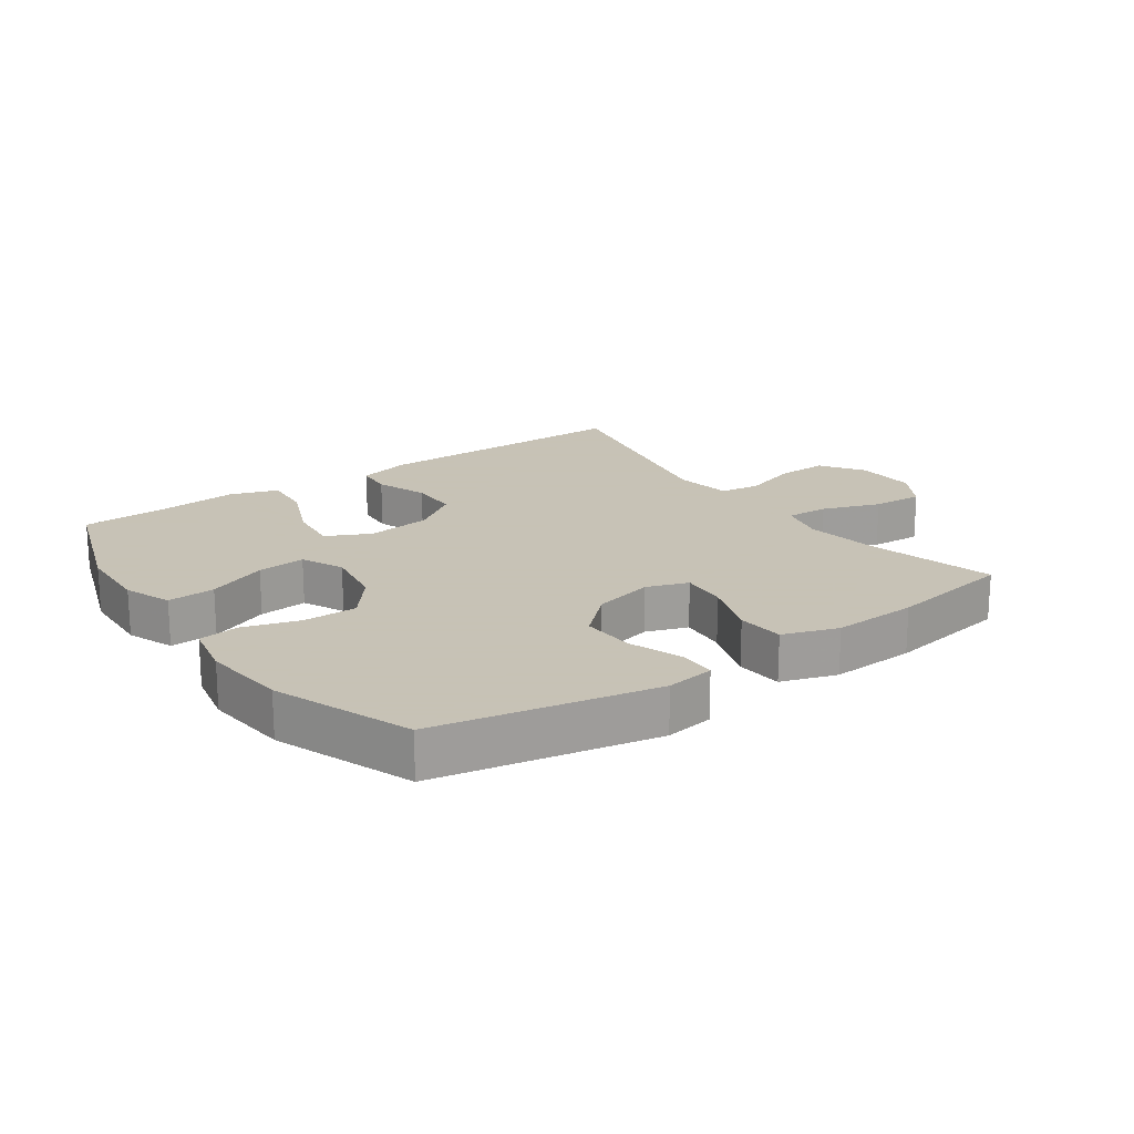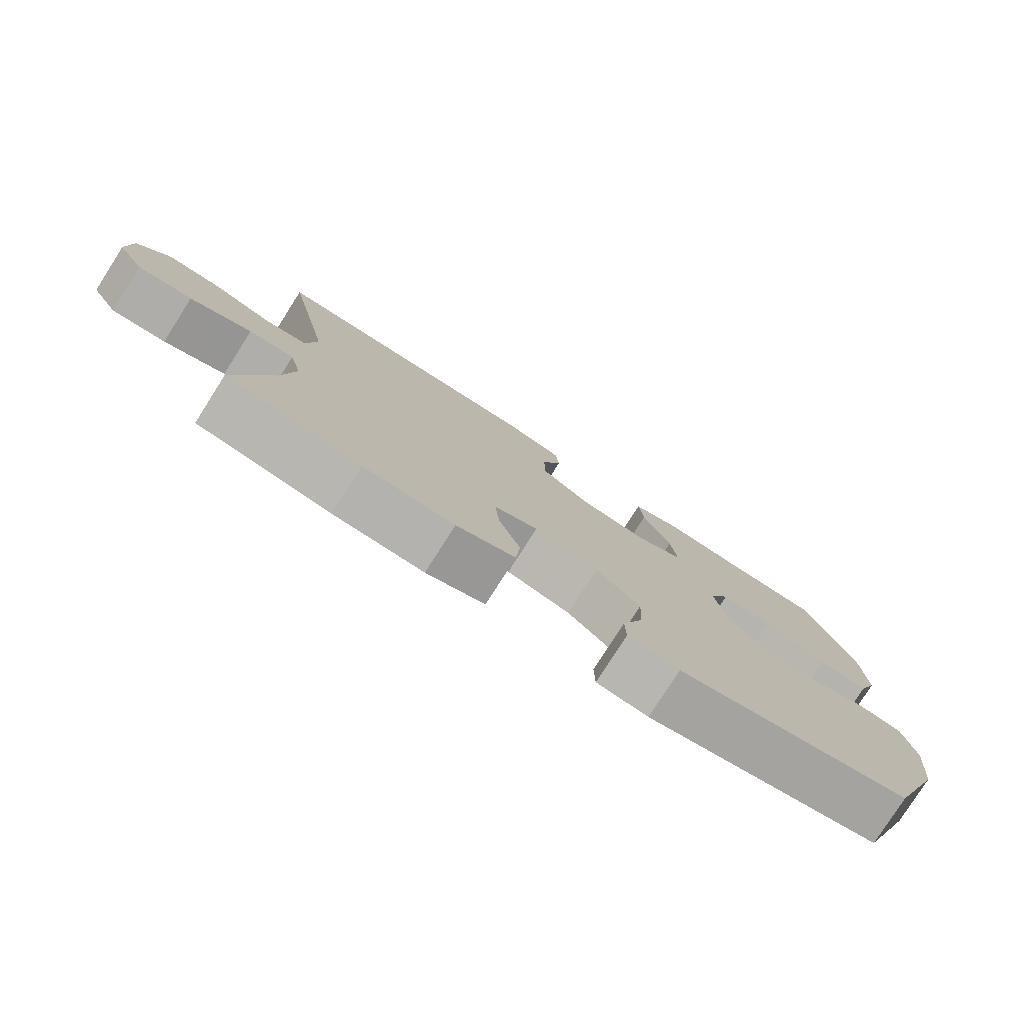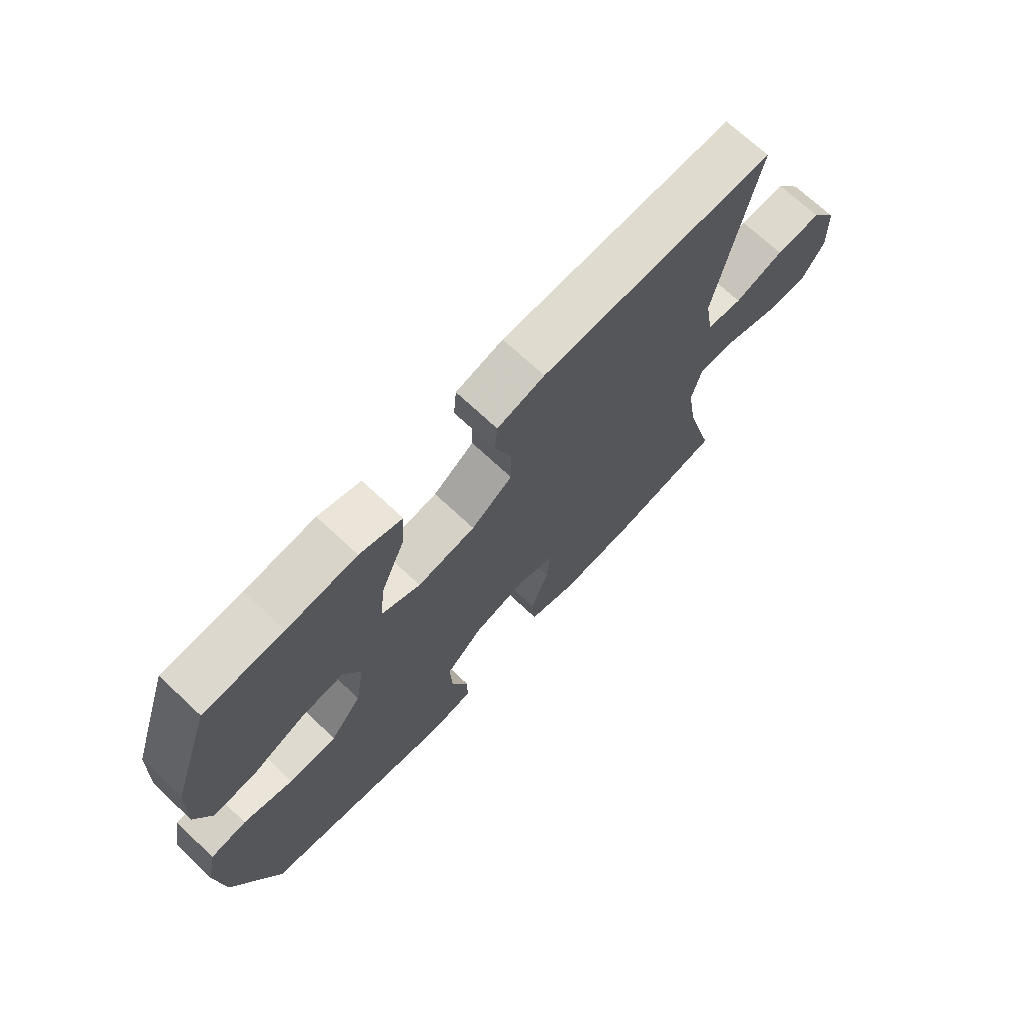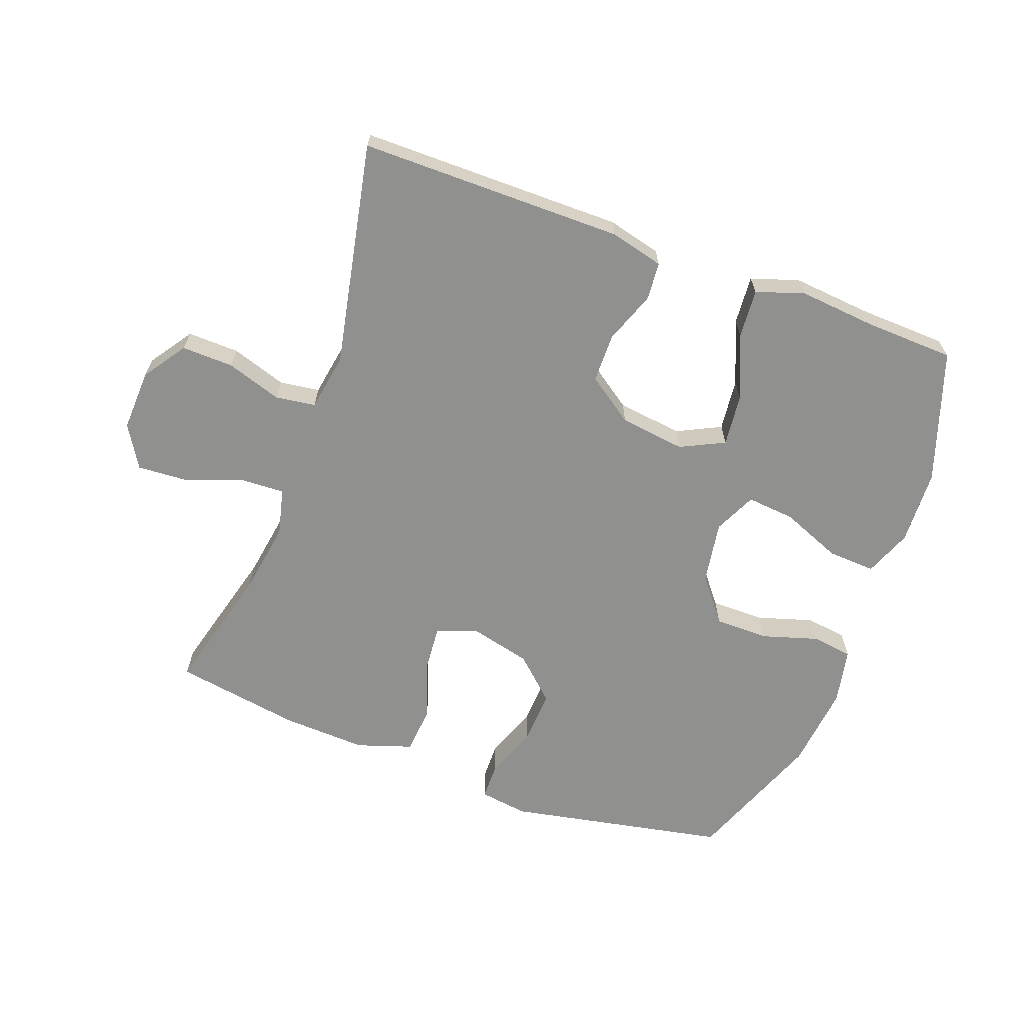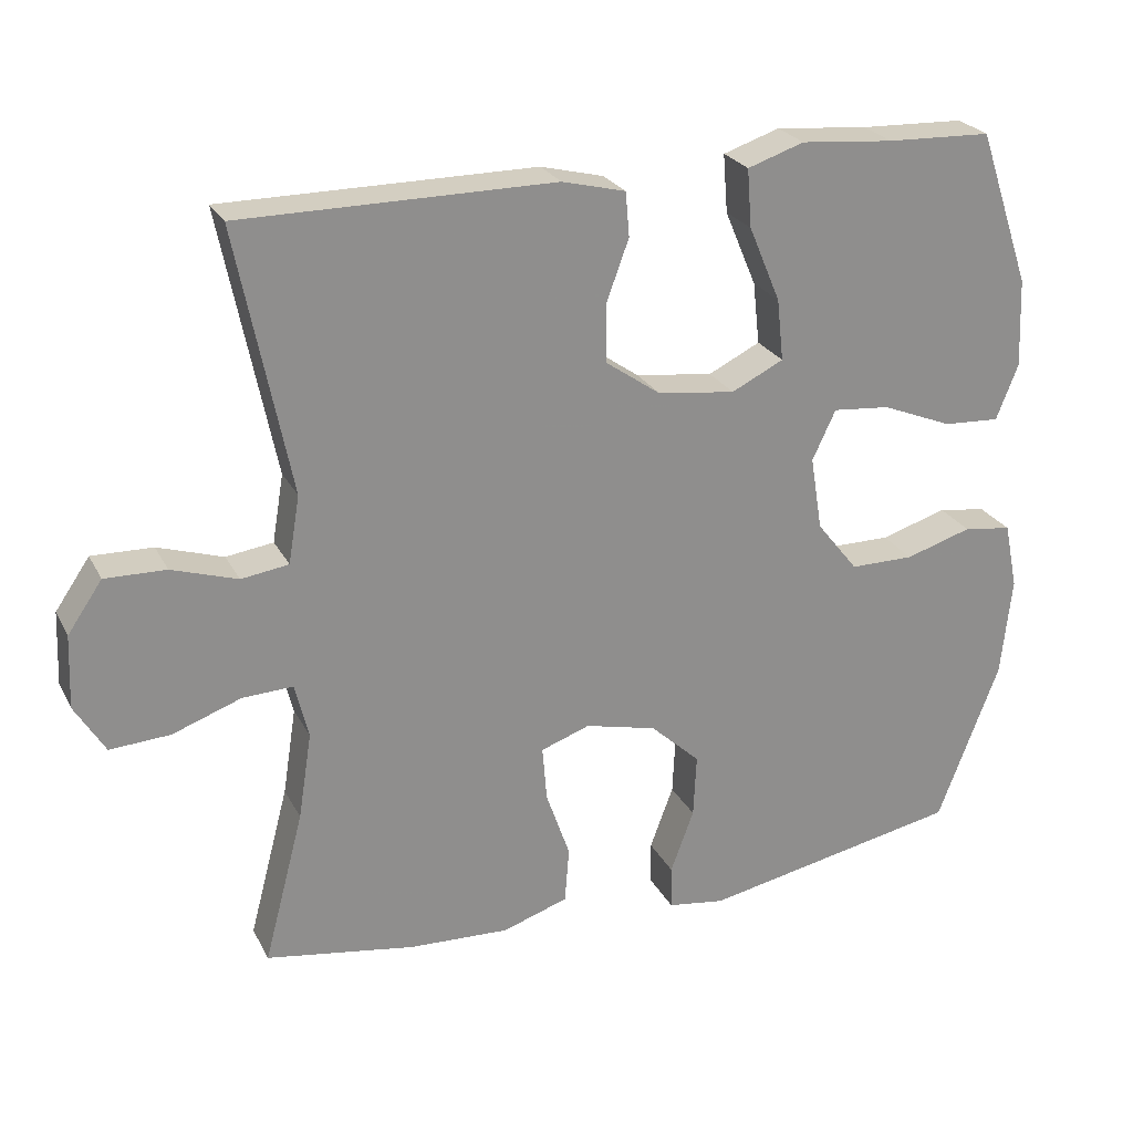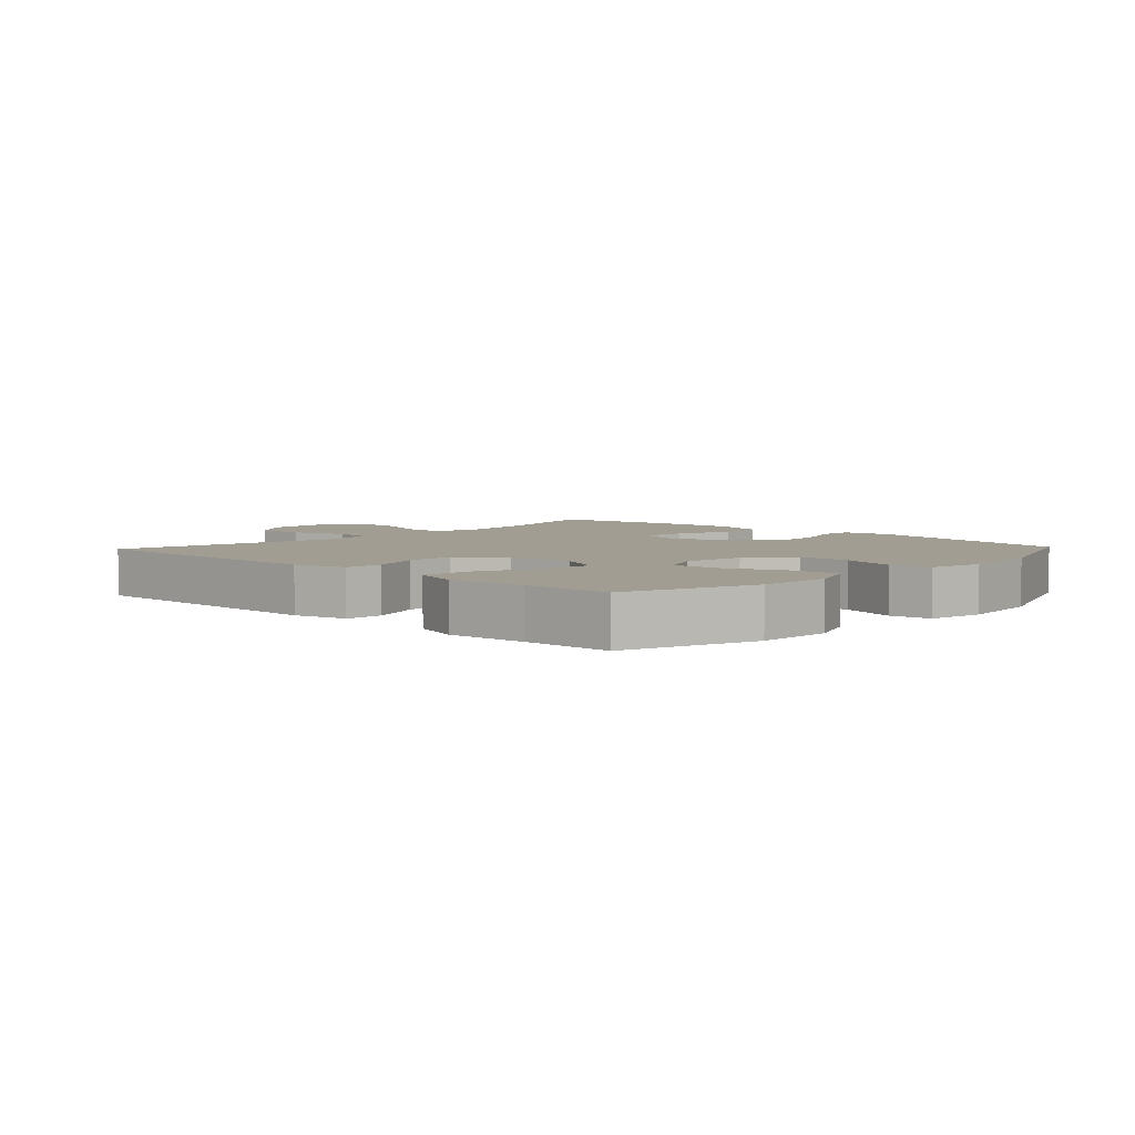
<metadata>
{"format":"obj","ext":"obj","renderer":"f3d","projection":"perspective","resolution":1024,"background":"white","views":[{"elev":19.1,"azim":144.8,"up":"+Y"},{"elev":-78.8,"azim":-32.5,"up":"+Z"},{"elev":70.6,"azim":133.2,"up":"+Z"},{"elev":-65.5,"azim":-20.3,"up":"+Y"},{"elev":24.9,"azim":-22.0,"up":"+Z"},{"elev":4.8,"azim":43.2,"up":"+Y"}]}
</metadata>
<code>
v -0.5 0.07 0.5
v -0.085 0.07 0.501
v -0.001 0.07 0.48
v 0.004 0.07 0.421
v -0.026 0.07 0.339
v -0.025 0.07 0.262
v 0.048 0.07 0.211
v 0.151 0.07 0.198
v 0.22 0.07 0.232
v 0.211 0.07 0.314
v 0.169 0.07 0.414
v 0.163 0.07 0.491
v 0.238 0.07 0.516
v 0.361 0.07 0.505
v 0.5 0.07 0.5
v 0.57 0.07 0.294
v 0.575 0.07 0.176
v 0.546 0.07 0.102
v 0.471 0.07 0.106
v 0.377 0.07 0.144
v 0.301 0.07 0.151
v 0.27 0.07 0.085
v 0.286 0.07 -0.013
v 0.341 0.07 -0.082
v 0.426 0.07 -0.082
v 0.514 0.07 -0.055
v 0.578 0.07 -0.064
v 0.596 0.07 -0.152
v 0.582 0.07 -0.285
v 0.5 0.07 -0.5
v 0.155 0.07 -0.568
v 0.079 0.07 -0.557
v 0.078 0.07 -0.499
v 0.109 0.07 -0.415
v 0.113 0.07 -0.331
v 0.047 0.07 -0.27
v -0.048 0.07 -0.247
v -0.113 0.07 -0.27
v -0.107 0.07 -0.343
v -0.075 0.07 -0.435
v -0.081 0.07 -0.509
v -0.168 0.07 -0.538
v -0.302 0.07 -0.532
v -0.5 0.07 -0.5
v -0.447 0.07 -0.298
v -0.429 0.07 -0.183
v -0.447 0.07 -0.11
v -0.514 0.07 -0.113
v -0.605 0.07 -0.146
v -0.685 0.07 -0.151
v -0.725 0.07 -0.085
v -0.721 0.07 0.012
v -0.675 0.07 0.079
v -0.594 0.07 0.077
v -0.507 0.07 0.049
v -0.444 0.07 0.058
v -0.429 0.07 0.148
v -0.5 0 0.5
v -0.085 0 0.501
v -0.001 0 0.48
v 0.004 0 0.421
v -0.026 0 0.339
v -0.025 0 0.262
v 0.048 0 0.211
v 0.151 0 0.198
v 0.22 0 0.232
v 0.211 0 0.314
v 0.169 0 0.414
v 0.163 0 0.491
v 0.238 0 0.516
v 0.361 0 0.505
v 0.5 0 0.5
v 0.57 0 0.294
v 0.575 0 0.176
v 0.546 0 0.102
v 0.471 0 0.106
v 0.377 0 0.144
v 0.301 0 0.151
v 0.27 0 0.085
v 0.286 0 -0.013
v 0.341 0 -0.082
v 0.426 0 -0.082
v 0.514 0 -0.055
v 0.578 0 -0.064
v 0.596 0 -0.152
v 0.582 0 -0.285
v 0.5 0 -0.5
v 0.155 0 -0.568
v 0.079 0 -0.557
v 0.078 0 -0.499
v 0.109 0 -0.415
v 0.113 0 -0.331
v 0.047 0 -0.27
v -0.048 0 -0.247
v -0.113 0 -0.27
v -0.107 0 -0.343
v -0.075 0 -0.435
v -0.081 0 -0.509
v -0.168 0 -0.538
v -0.302 0 -0.532
v -0.5 0 -0.5
v -0.447 0 -0.298
v -0.429 0 -0.183
v -0.447 0 -0.11
v -0.514 0 -0.113
v -0.605 0 -0.146
v -0.685 0 -0.151
v -0.725 0 -0.085
v -0.721 0 0.012
v -0.675 0 0.079
v -0.594 0 0.077
v -0.507 0 0.049
v -0.444 0 0.058
v -0.429 0 0.148
f 52 53 54 55
f 52 55 56
f 51 52 56
f 48 49 50 51
f 47 48 51 56
f 46 47 56 57
f 42 43 44 45
f 42 45 46
f 39 40 41 42
f 38 39 42 46
f 37 38 46 57
f 31 32 33 34
f 31 34 35
f 30 31 35
f 29 30 35 36
f 25 26 27 28
f 24 25 28 29
f 17 18 19 20
f 17 20 21
f 14 15 16 17
f 14 17 21
f 13 14 21 22
f 10 11 12 13
f 9 10 13 22
f 2 3 4 5
f 2 5 6
f 1 2 6
f 57 1 6 7
f 24 29 36 37
f 23 24 37 57
f 8 9 22 23
f 7 8 23 57
f 112 111 110 109
f 113 112 109
f 113 109 108
f 108 107 106 105
f 113 108 105 104
f 114 113 104 103
f 102 101 100 99
f 103 102 99
f 99 98 97 96
f 103 99 96 95
f 114 103 95 94
f 91 90 89 88
f 92 91 88
f 92 88 87
f 93 92 87 86
f 85 84 83 82
f 86 85 82 81
f 77 76 75 74
f 78 77 74
f 74 73 72 71
f 78 74 71
f 79 78 71 70
f 70 69 68 67
f 79 70 67 66
f 62 61 60 59
f 63 62 59
f 63 59 58
f 64 63 58 114
f 94 93 86 81
f 114 94 81 80
f 80 79 66 65
f 114 80 65 64
f 1 58 59 2
f 2 59 60 3
f 3 60 61 4
f 4 61 62 5
f 5 62 63 6
f 6 63 64 7
f 7 64 65 8
f 8 65 66 9
f 9 66 67 10
f 10 67 68 11
f 11 68 69 12
f 12 69 70 13
f 13 70 71 14
f 14 71 72 15
f 15 72 73 16
f 16 73 74 17
f 17 74 75 18
f 18 75 76 19
f 19 76 77 20
f 20 77 78 21
f 21 78 79 22
f 22 79 80 23
f 23 80 81 24
f 24 81 82 25
f 25 82 83 26
f 26 83 84 27
f 27 84 85 28
f 28 85 86 29
f 29 86 87 30
f 30 87 88 31
f 31 88 89 32
f 32 89 90 33
f 33 90 91 34
f 34 91 92 35
f 35 92 93 36
f 36 93 94 37
f 37 94 95 38
f 38 95 96 39
f 39 96 97 40
f 40 97 98 41
f 41 98 99 42
f 42 99 100 43
f 43 100 101 44
f 44 101 102 45
f 45 102 103 46
f 46 103 104 47
f 47 104 105 48
f 48 105 106 49
f 49 106 107 50
f 50 107 108 51
f 51 108 109 52
f 52 109 110 53
f 53 110 111 54
f 54 111 112 55
f 55 112 113 56
f 56 113 114 57
f 57 114 58 1

</code>
